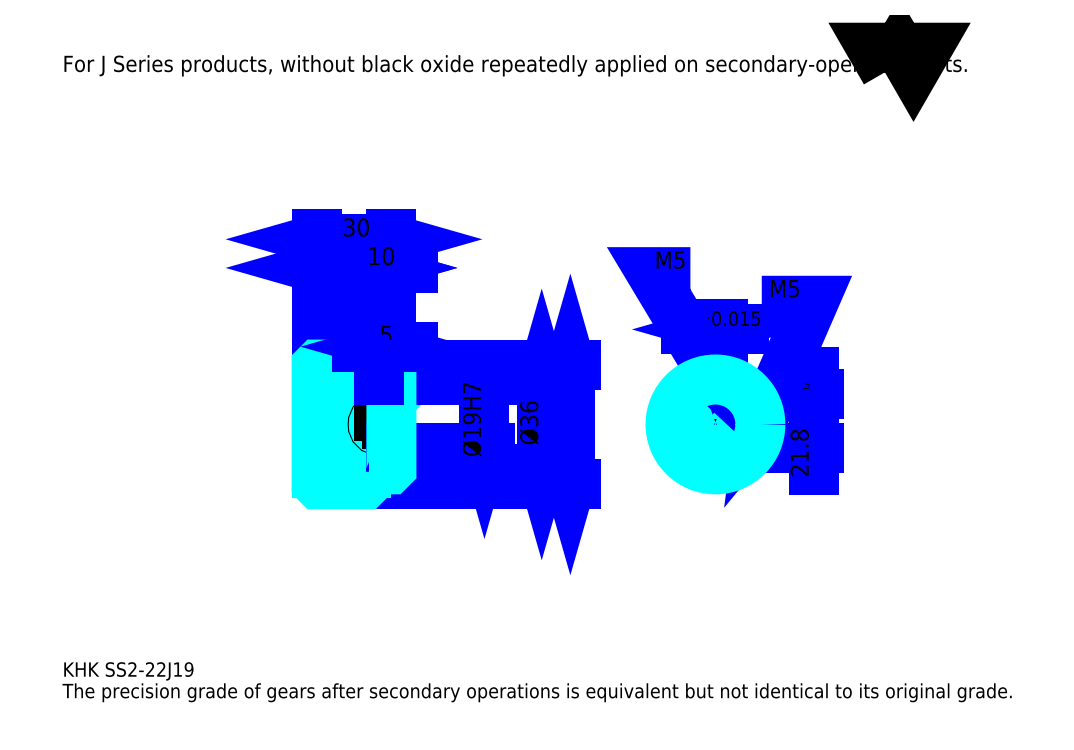
<metadata>
{"format":"dxf","ext":"dxf","renderer":"ezdxf+matplotlib","layout":"modelspace","background":"white","min_lineweight":24,"dpi":150}
</metadata>
<code>
0
SECTION
2
ENTITIES
0
TEXT
8
0
10
14.35
20
15.78
40
5.739
41
1
1
KHK SS2-22J19
7
KANJI
50
0
51
0
0
TEXT
8
0
10
14.35
20
7.174
40
5.739
41
1
1
The precision grade of gears after secondary operations is equivalent but not identical to its original grade.
7
KANJI
50
0
51
0
0
TEXT
8
0
10
14.35
20
258.3
40
6.457
41
1
1
For J Series products, without black oxide repeatedly applied on secondary-operated parts.
7
KANJI
50
0
51
0
0
POLYLINE
8
0
66
     1
70
     2
0
VERTEX
8
0
10
344.3
20
258.3
0
VERTEX
8
0
10
338.8
20
268
0
VERTEX
8
0
10
361.1
20
268
0
VERTEX
8
0
10
355.5
20
258.3
0
VERTEX
8
0
10
349.9
20
268
0
VERTEX
8
0
10
344.3
20
258.3
0
SEQEND
0
LINE
8
0
10
218
20
140.9
11
218
21
92.93
0
POLYLINE
8
0
66
     1
70
     2
0
VERTEX
8
0
10
219.4
20
135.9
0
VERTEX
8
0
10
218
20
140.9
0
VERTEX
8
0
10
216.5
20
135.9
0
SEQEND
0
POLYLINE
8
0
66
     1
70
     2
0
VERTEX
8
0
10
216.5
20
97.96
0
VERTEX
8
0
10
218
20
92.93
0
VERTEX
8
0
10
219.4
20
97.96
0
SEQEND
0
LINE
8
0
10
146.2
20
140.9
11
220.1
21
140.9
0
LINE
8
0
10
146.2
20
92.93
11
220.1
21
92.93
0
TEXT
8
0
10
216.5
20
108.5
40
7.174
41
1
1
%%c48
7
KANJI
50
90
51
0
0
LINE
8
DASHDOT
10
111.9
20
138.9
11
140.5
21
138.9
0
LINE
8
DASHDOT
10
111.9
20
94.93
11
140.5
21
94.93
0
LINE
8
DASHDOT
10
111.9
20
116.9
11
150.5
21
116.9
0
LINE
8
0
10
136.2
20
140.4
11
136.2
21
140.9
0
LINE
8
0
10
116.2
20
140.4
11
116.2
21
140.9
0
LINE
8
0
10
137.2
20
134.9
11
146.2
21
134.9
0
LINE
8
0
10
137.2
20
98.93
11
146.2
21
98.93
0
LINE
8
0
10
135.7
20
140.9
11
146.2
21
140.9
0
LINE
8
0
10
135.7
20
92.93
11
146.2
21
92.93
0
LINE
8
0
10
116.2
20
136.4
11
136.2
21
136.4
0
LINE
8
0
10
116.2
20
97.43
11
136.2
21
97.43
0
LINE
8
0
10
145.7
20
107.4
11
146.2
21
106.9
0
LINE
8
0
10
145.7
20
126.4
11
146.2
21
126.9
0
LINE
8
0
10
116.7
20
126.4
11
116.7
21
107.4
0
POLYLINE
8
0
66
     1
70
     2
0
VERTEX
8
0
10
116.2
20
106.9
0
VERTEX
8
0
10
116.7
20
107.4
0
VERTEX
8
0
10
145.7
20
107.4
0
VERTEX
8
0
10
145.7
20
126.4
0
VERTEX
8
0
10
116.7
20
126.4
0
VERTEX
8
0
10
116.2
20
126.9
0
SEQEND
0
ARC
8
0
10
137.2
20
135.9
40
1
50
180
51
270
0
ARC
8
0
10
137.2
20
97.93
40
1
50
90
51
180
0
LINE
8
0
10
146.2
20
134.4
11
146.2
21
140.9
0
LINE
8
0
10
116.2
20
179.7
11
136.2
21
179.7
0
POLYLINE
8
0
66
     1
70
     2
0
VERTEX
8
0
10
121.2
20
181.1
0
VERTEX
8
0
10
116.2
20
179.7
0
VERTEX
8
0
10
121.2
20
178.2
0
SEQEND
0
POLYLINE
8
0
66
     1
70
     2
0
VERTEX
8
0
10
131.2
20
178.2
0
VERTEX
8
0
10
136.2
20
179.7
0
VERTEX
8
0
10
131.2
20
181.1
0
SEQEND
0
LINE
8
0
10
136.2
20
140.9
11
136.2
21
181.8
0
TEXT
8
0
10
121.6
20
180.8
40
7.174
41
1
1
20
7
KANJI
50
0
51
0
0
LINE
8
0
10
116.2
20
191.2
11
146.2
21
191.2
0
POLYLINE
8
0
66
     1
70
     2
0
VERTEX
8
0
10
121.2
20
192.6
0
VERTEX
8
0
10
116.2
20
191.2
0
VERTEX
8
0
10
121.2
20
189.7
0
SEQEND
0
POLYLINE
8
0
66
     1
70
     2
0
VERTEX
8
0
10
141.2
20
189.7
0
VERTEX
8
0
10
146.2
20
191.2
0
VERTEX
8
0
10
141.2
20
192.6
0
SEQEND
0
LINE
8
0
10
116.2
20
140.9
11
116.2
21
193.3
0
LINE
8
0
10
146.2
20
140.9
11
146.2
21
193.3
0
TEXT
8
0
10
126.6
20
192.3
40
7.174
41
1
1
30
7
KANJI
50
0
51
0
0
LINE
8
0
10
154.8
20
179.7
11
127.6
21
179.7
0
POLYLINE
8
0
66
     1
70
     2
0
VERTEX
8
0
10
131.2
20
178.2
0
VERTEX
8
0
10
136.2
20
179.7
0
VERTEX
8
0
10
131.2
20
181.1
0
SEQEND
0
POLYLINE
8
0
66
     1
70
     2
0
VERTEX
8
0
10
151.2
20
181.1
0
VERTEX
8
0
10
146.2
20
179.7
0
VERTEX
8
0
10
151.2
20
178.2
0
SEQEND
0
TEXT
8
0
10
136.6
20
180.8
40
7.174
41
1
1
10
7
KANJI
50
0
51
0
0
LINE
8
0
10
206.5
20
134.9
11
206.5
21
98.93
0
POLYLINE
8
0
66
     1
70
     2
0
VERTEX
8
0
10
207.9
20
129.9
0
VERTEX
8
0
10
206.5
20
134.9
0
VERTEX
8
0
10
205
20
129.9
0
SEQEND
0
POLYLINE
8
0
66
     1
70
     2
0
VERTEX
8
0
10
205
20
104
0
VERTEX
8
0
10
206.5
20
98.93
0
VERTEX
8
0
10
207.9
20
104
0
SEQEND
0
LINE
8
0
10
146.2
20
134.9
11
208.6
21
134.9
0
LINE
8
0
10
146.2
20
98.93
11
208.6
21
98.93
0
TEXT
8
0
10
205
20
108.5
40
7.174
41
1
1
%%c36
7
KANJI
50
90
51
0
0
LINE
8
DASHDOT
10
276.1
20
142.1
11
276.1
21
94.63
0
LINE
8
DASHDOT
10
253.8
20
116.9
11
298.4
21
116.9
0
LINE
8
0
10
287.7
20
155
11
264.5
21
155
0
POLYLINE
8
0
66
     1
70
     2
0
VERTEX
8
0
10
268.1
20
153.6
0
VERTEX
8
0
10
273.1
20
155
0
VERTEX
8
0
10
268.1
20
156.5
0
SEQEND
0
POLYLINE
8
0
66
     1
70
     2
0
VERTEX
8
0
10
284.2
20
156.5
0
VERTEX
8
0
10
279.1
20
155
0
VERTEX
8
0
10
284.2
20
153.6
0
SEQEND
0
LINE
8
0
10
273.1
20
129.2
11
273.1
21
157.2
0
LINE
8
0
10
279.1
20
129.2
11
279.1
21
157.2
0
TEXT
8
0
10
261.3
20
156.5
40
7.174
41
1
1
6
7
KANJI
50
0
51
0
0
TEXT
8
0
10
268.4
20
156.5
40
5.739
41
1
1
%%p0.015
7
KANJI
50
0
51
0
0
LINE
8
0
10
315.7
20
98.83
11
315.7
21
137.8
0
POLYLINE
8
0
66
     1
70
     2
0
VERTEX
8
0
10
314.2
20
134.3
0
VERTEX
8
0
10
315.7
20
129.2
0
VERTEX
8
0
10
317.1
20
134.3
0
SEQEND
0
POLYLINE
8
0
66
     1
70
     2
0
VERTEX
8
0
10
317.1
20
102.4
0
VERTEX
8
0
10
315.7
20
107.4
0
VERTEX
8
0
10
314.2
20
102.4
0
SEQEND
0
LINE
8
0
10
279.1
20
129.2
11
317.8
21
129.2
0
LINE
8
0
10
276.1
20
107.4
11
317.8
21
107.4
0
TEXT
8
0
10
313.5
20
95.7
40
7.174
41
1
1
21.8
7
KANJI
50
90
51
0
0
TEXT
8
0
10
313.9
20
126.8
40
3.587
41
1
1

7
KANJI
50
90
51
0
0
TEXT
8
0
10
309.5
20
126.8
40
3.587
41
1
1
+
7
KANJI
50
90
51
0
0
TEXT
8
0
10
313.9
20
130.8
40
3.587
41
1
1
0
7
KANJI
50
90
51
0
0
TEXT
8
0
10
309.5
20
130.8
40
3.587
41
1
1
0.1
7
KANJI
50
90
51
0
0
ARC
8
0
10
276.1
20
116.9
40
9.5
50
108.4
51
71.59
0
POLYLINE
8
0
66
     1
70
     2
0
VERTEX
8
0
10
279.1
20
125.9
0
VERTEX
8
0
10
279.1
20
129.2
0
VERTEX
8
0
10
273.1
20
129.2
0
VERTEX
8
0
10
273.1
20
125.9
0
SEQEND
0
LINE
8
0
10
116.2
20
129.2
11
146.2
21
129.2
0
POLYLINE
8
DASHDOT
66
     1
70
     2
0
VERTEX
8
DASHDOT
10
141.2
20
139.2
0
VERTEX
8
DASHDOT
10
141.2
20
124.9
0
SEQEND
0
POLYLINE
8
0
66
     1
70
     2
0
VERTEX
8
0
10
143.7
20
134.9
0
VERTEX
8
0
10
143.7
20
129.2
0
SEQEND
0
POLYLINE
8
0
66
     1
70
     2
0
VERTEX
8
0
10
138.7
20
134.9
0
VERTEX
8
0
10
138.7
20
129.2
0
SEQEND
0
POLYLINE
8
0
66
     1
70
     2
0
VERTEX
8
0
10
143.3
20
134.9
0
VERTEX
8
0
10
143.3
20
129.2
0
SEQEND
0
POLYLINE
8
0
66
     1
70
     2
0
VERTEX
8
0
10
139.2
20
134.9
0
VERTEX
8
0
10
139.2
20
129.2
0
SEQEND
0
POLYLINE
8
0
66
     1
70
     2
0
VERTEX
8
0
10
273.6
20
129.2
0
VERTEX
8
0
10
273.6
20
134.8
0
SEQEND
0
POLYLINE
8
0
66
     1
70
     2
0
VERTEX
8
0
10
278.6
20
129.2
0
VERTEX
8
0
10
278.6
20
134.8
0
SEQEND
0
POLYLINE
8
0
66
     1
70
     2
0
VERTEX
8
0
10
274.1
20
129.2
0
VERTEX
8
0
10
274.1
20
134.8
0
SEQEND
0
POLYLINE
8
0
66
     1
70
     2
0
VERTEX
8
0
10
278.2
20
129.2
0
VERTEX
8
0
10
278.2
20
134.8
0
SEQEND
0
POLYLINE
8
0
66
     1
70
     2
0
VERTEX
8
0
10
276.1
20
134.9
0
VERTEX
8
0
10
250.3
20
178
0
VERTEX
8
0
10
266.1
20
178
0
SEQEND
0
POLYLINE
8
0
66
     1
70
     2
0
VERTEX
8
0
10
272.3
20
138.5
0
VERTEX
8
0
10
276.1
20
134.9
0
VERTEX
8
0
10
274.8
20
140
0
SEQEND
0
TEXT
8
0
10
251.7
20
179.4
40
6.887
41
1
1
M5
7
KANJI
50
0
51
0
0
CIRCLE
8
0
10
141.2
20
116.9
40
2.5
0
CIRCLE
8
0
10
141.2
20
116.9
40
2.065
0
POLYLINE
8
DASHDOT
66
     1
70
     2
0
VERTEX
8
DASHDOT
10
134.4
20
116.9
0
VERTEX
8
DASHDOT
10
148
20
116.9
0
SEQEND
0
POLYLINE
8
DASHDOT
66
     1
70
     2
0
VERTEX
8
DASHDOT
10
141.2
20
110.1
0
VERTEX
8
DASHDOT
10
141.2
20
123.7
0
SEQEND
0
LINE
8
DASHDOT
10
141.2
20
134.9
11
141.2
21
116.9
0
LINE
8
0
10
141.2
20
134.9
11
141.2
21
140.9
0
POLYLINE
8
0
66
     1
70
     2
0
VERTEX
8
0
10
285.3
20
119.4
0
VERTEX
8
0
10
294
20
119.4
0
SEQEND
0
POLYLINE
8
0
66
     1
70
     2
0
VERTEX
8
0
10
285.3
20
114.4
0
VERTEX
8
0
10
294
20
114.4
0
SEQEND
0
POLYLINE
8
0
66
     1
70
     2
0
VERTEX
8
0
10
285.4
20
119
0
VERTEX
8
0
10
294
20
119
0
SEQEND
0
POLYLINE
8
0
66
     1
70
     2
0
VERTEX
8
0
10
285.4
20
114.9
0
VERTEX
8
0
10
294
20
114.9
0
SEQEND
0
POLYLINE
8
0
66
     1
70
     2
0
VERTEX
8
0
10
294.1
20
116.9
0
VERTEX
8
0
10
315.7
20
166.5
0
VERTEX
8
0
10
294.7
20
166.5
0
SEQEND
0
POLYLINE
8
0
66
     1
70
     2
0
VERTEX
8
0
10
294.8
20
122.1
0
VERTEX
8
0
10
294.1
20
116.9
0
VERTEX
8
0
10
297.4
20
121
0
SEQEND
0
TEXT
8
0
10
297.6
20
167.9
40
6.887
41
1
1
M5
7
KANJI
50
0
51
0
0
LINE
8
0
10
183.5
20
126.4
11
183.5
21
107.4
0
POLYLINE
8
0
66
     1
70
     2
0
VERTEX
8
0
10
182.1
20
112.5
0
VERTEX
8
0
10
183.5
20
107.4
0
VERTEX
8
0
10
185
20
112.5
0
SEQEND
0
LINE
8
0
10
146.2
20
107.4
11
185.7
21
107.4
0
TEXT
8
0
10
182.1
20
103.8
40
7.174
41
1
1
%%c19H7
7
KANJI
50
90
51
0
0
POLYLINE
8
0
66
     1
70
     2
0
VERTEX
8
0
10
116.2
20
106.9
0
VERTEX
8
0
10
116.2
20
93.43
0
VERTEX
8
0
10
116.7
20
92.93
0
VERTEX
8
0
10
135.7
20
92.93
0
VERTEX
8
0
10
136.2
20
93.43
0
VERTEX
8
0
10
136.2
20
97.93
0
SEQEND
0
POLYLINE
8
0
66
     1
70
     2
0
VERTEX
8
0
10
137.2
20
98.93
0
VERTEX
8
0
10
145.7
20
98.93
0
VERTEX
8
0
10
146.2
20
99.43
0
VERTEX
8
0
10
146.2
20
134.4
0
VERTEX
8
0
10
145.7
20
134.9
0
VERTEX
8
0
10
137.2
20
134.9
0
SEQEND
0
POLYLINE
8
0
66
     1
70
     2
0
VERTEX
8
0
10
136.2
20
135.9
0
VERTEX
8
0
10
136.2
20
140.4
0
VERTEX
8
0
10
135.7
20
140.9
0
VERTEX
8
0
10
116.7
20
140.9
0
VERTEX
8
0
10
116.2
20
140.4
0
VERTEX
8
0
10
116.2
20
106.9
0
SEQEND
0
CIRCLE
8
0
10
276.1
20
116.9
40
18
0
LINE
8
0
10
154.8
20
148.1
11
132.6
21
148.1
0
POLYLINE
8
0
66
     1
70
     2
0
VERTEX
8
0
10
136.2
20
146.7
0
VERTEX
8
0
10
141.2
20
148.1
0
VERTEX
8
0
10
136.2
20
149.5
0
SEQEND
0
POLYLINE
8
0
66
     1
70
     2
0
VERTEX
8
0
10
151.2
20
149.5
0
VERTEX
8
0
10
146.2
20
148.1
0
VERTEX
8
0
10
151.2
20
146.7
0
SEQEND
0
LINE
8
0
10
141.2
20
140.9
11
141.2
21
150.3
0
TEXT
8
0
10
141.4
20
149.3
40
7.174
41
1
1
5
7
KANJI
50
0
51
0
0
LINE
8
0
10
141.2
20
134.9
11
141.2
21
140.9
0
ENDSEC
0
EOF

</code>
